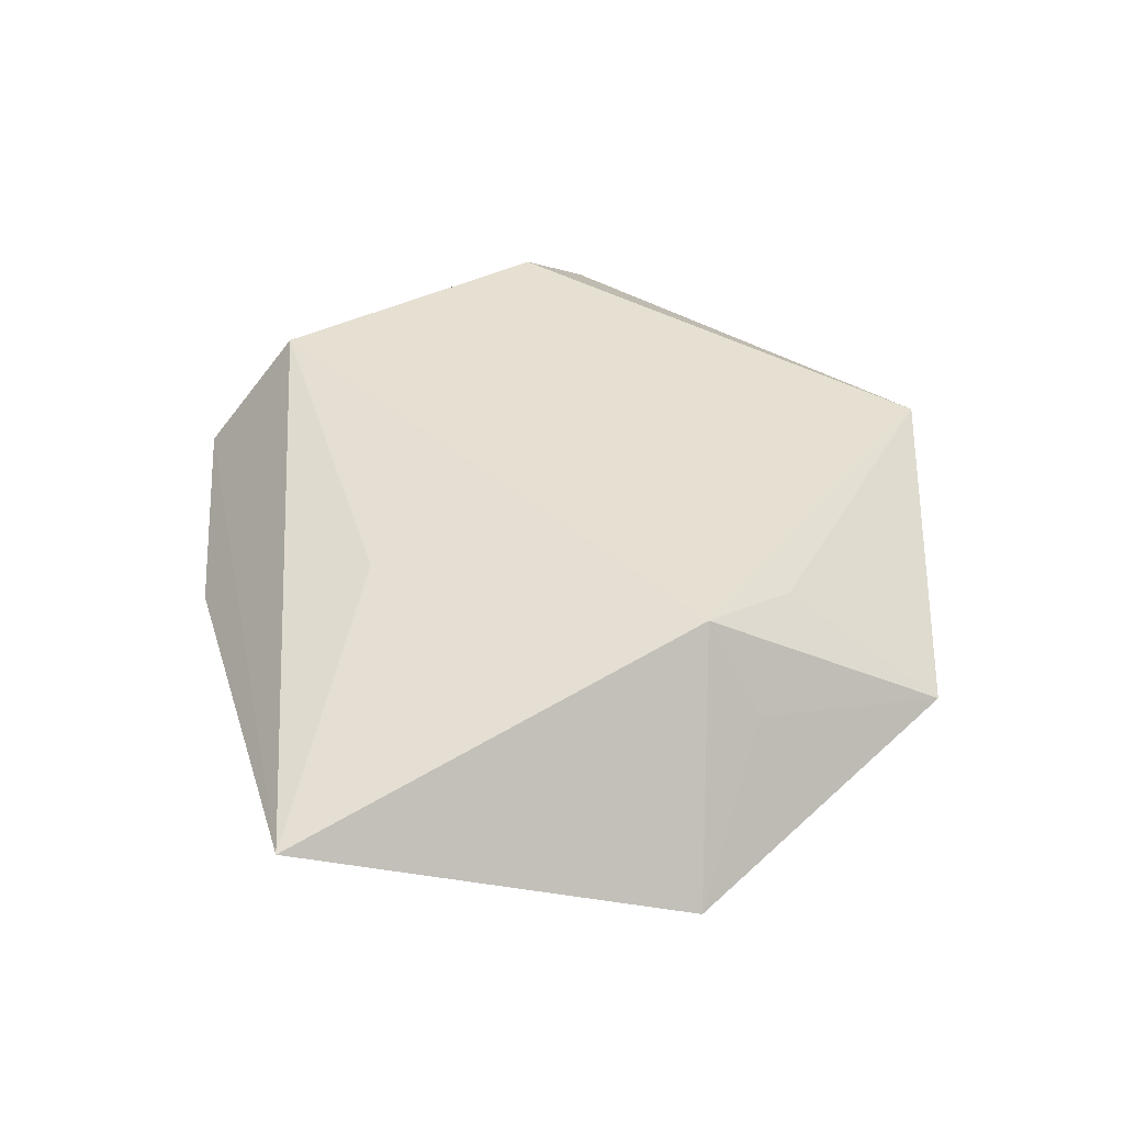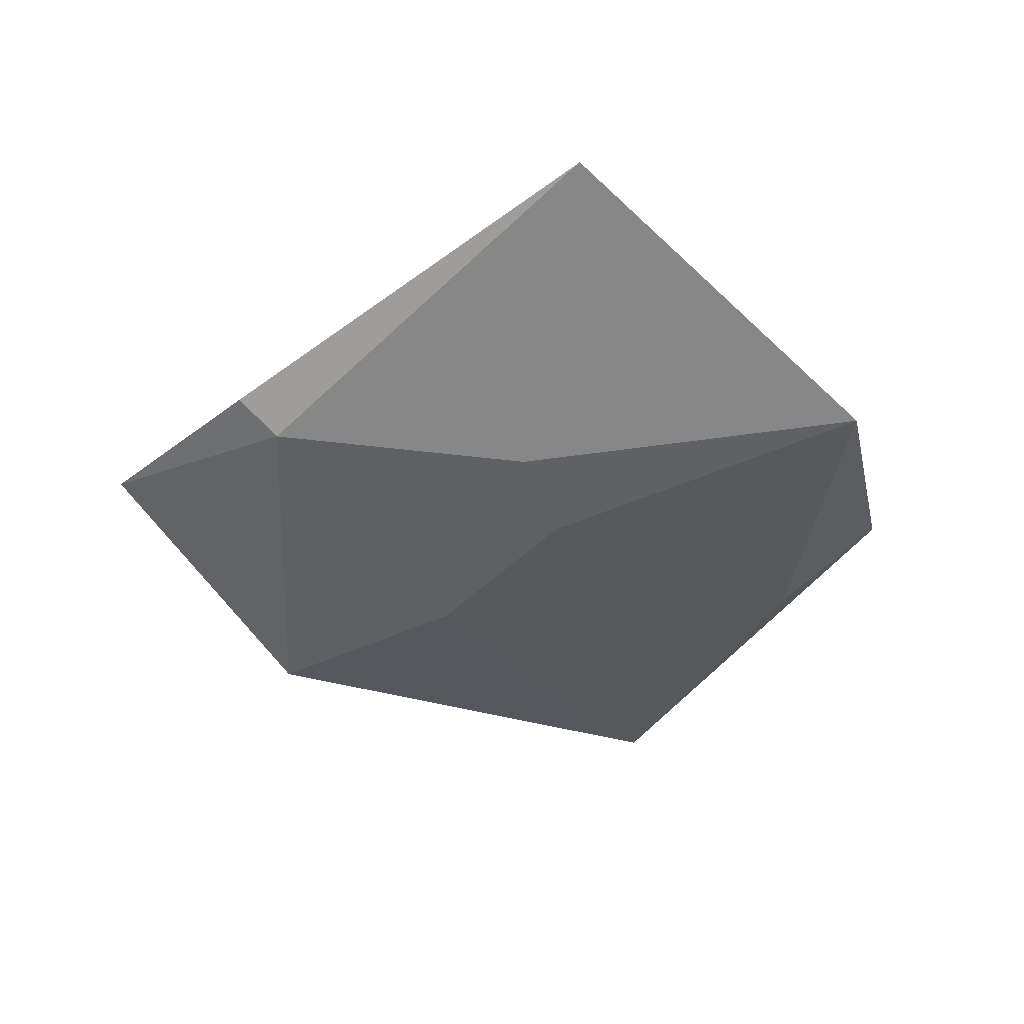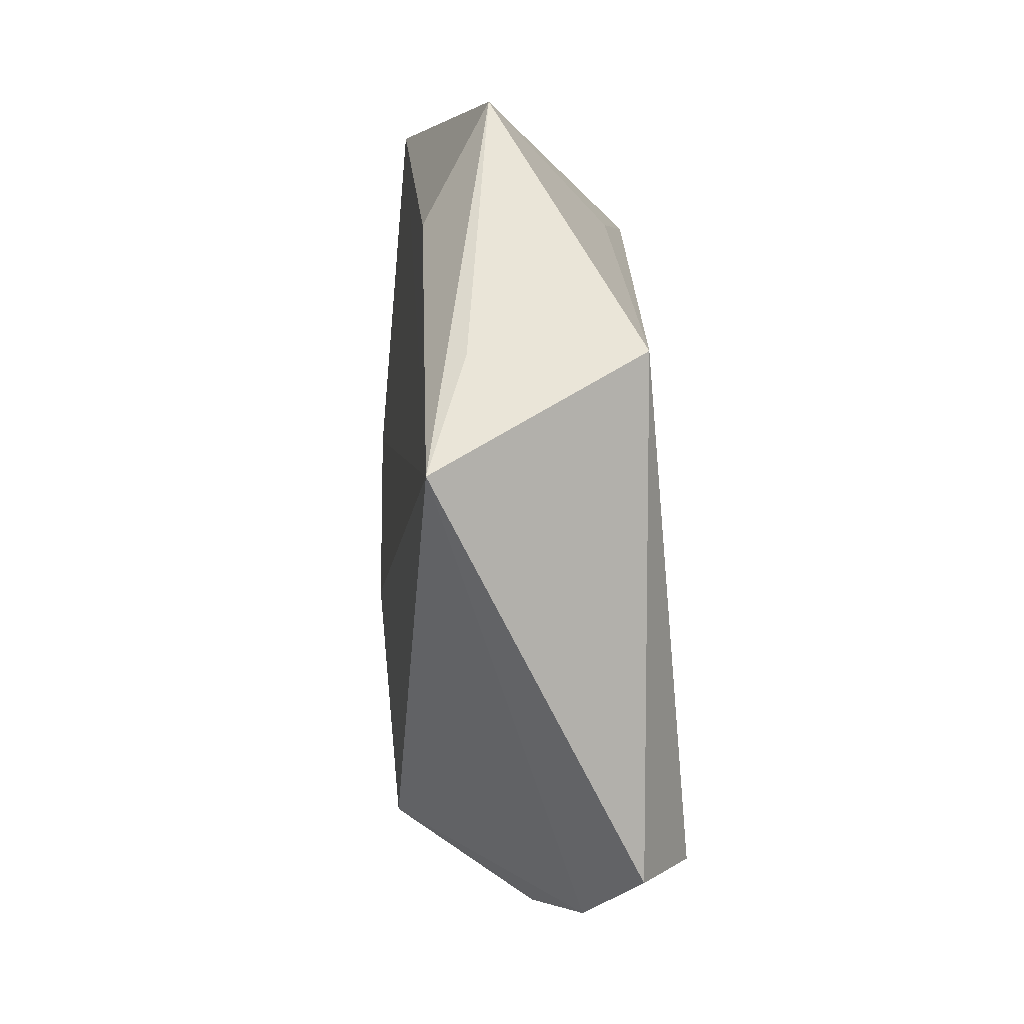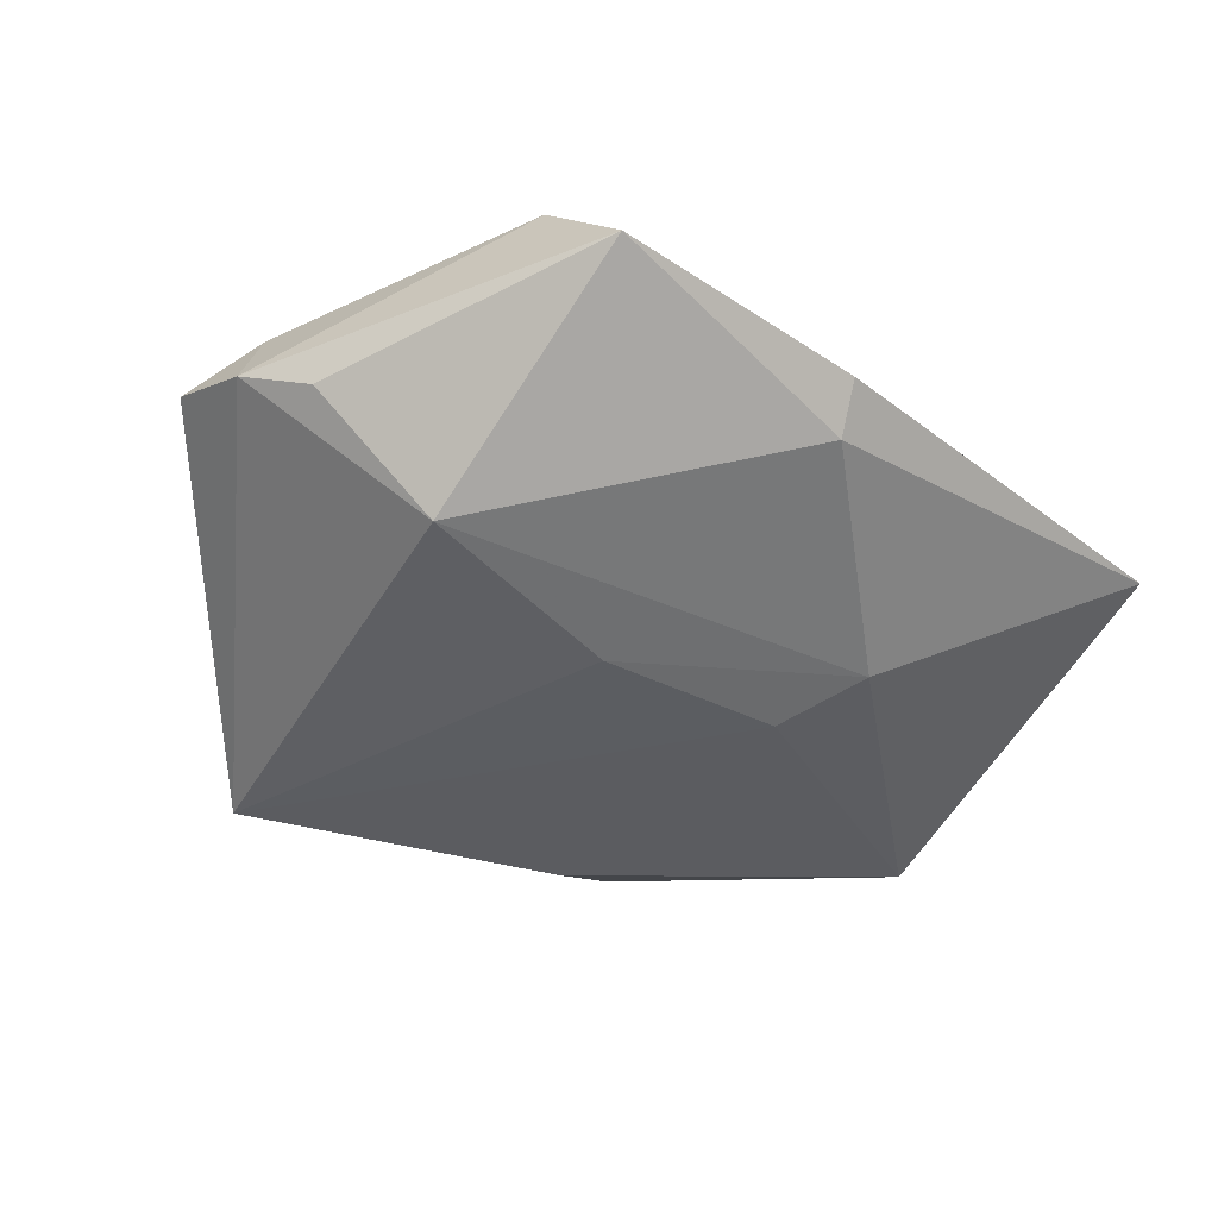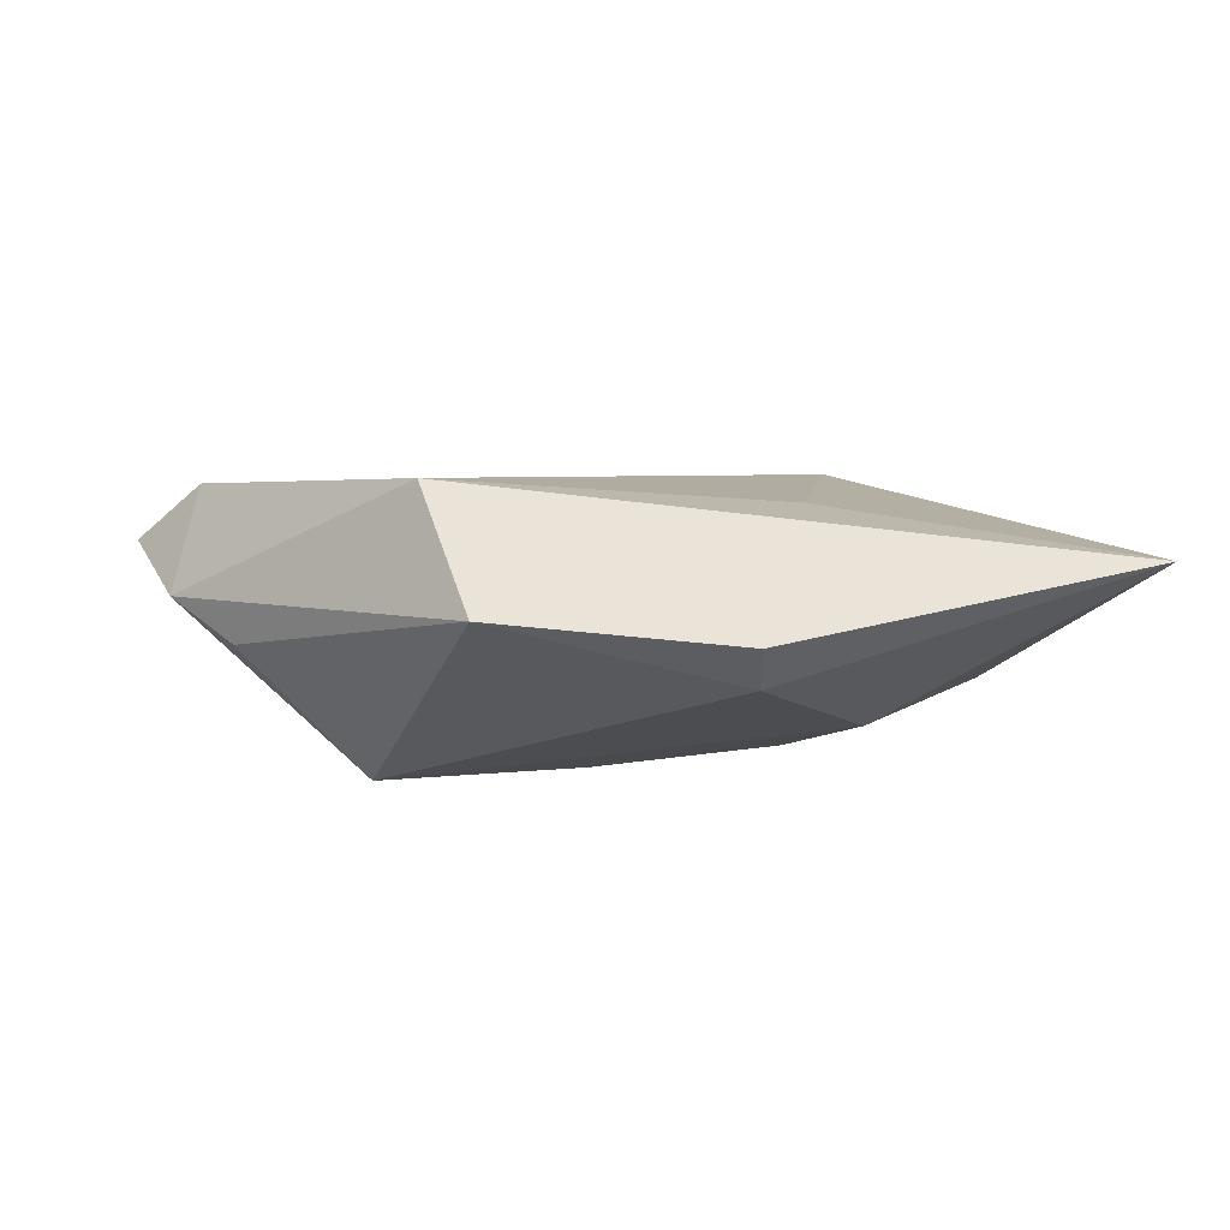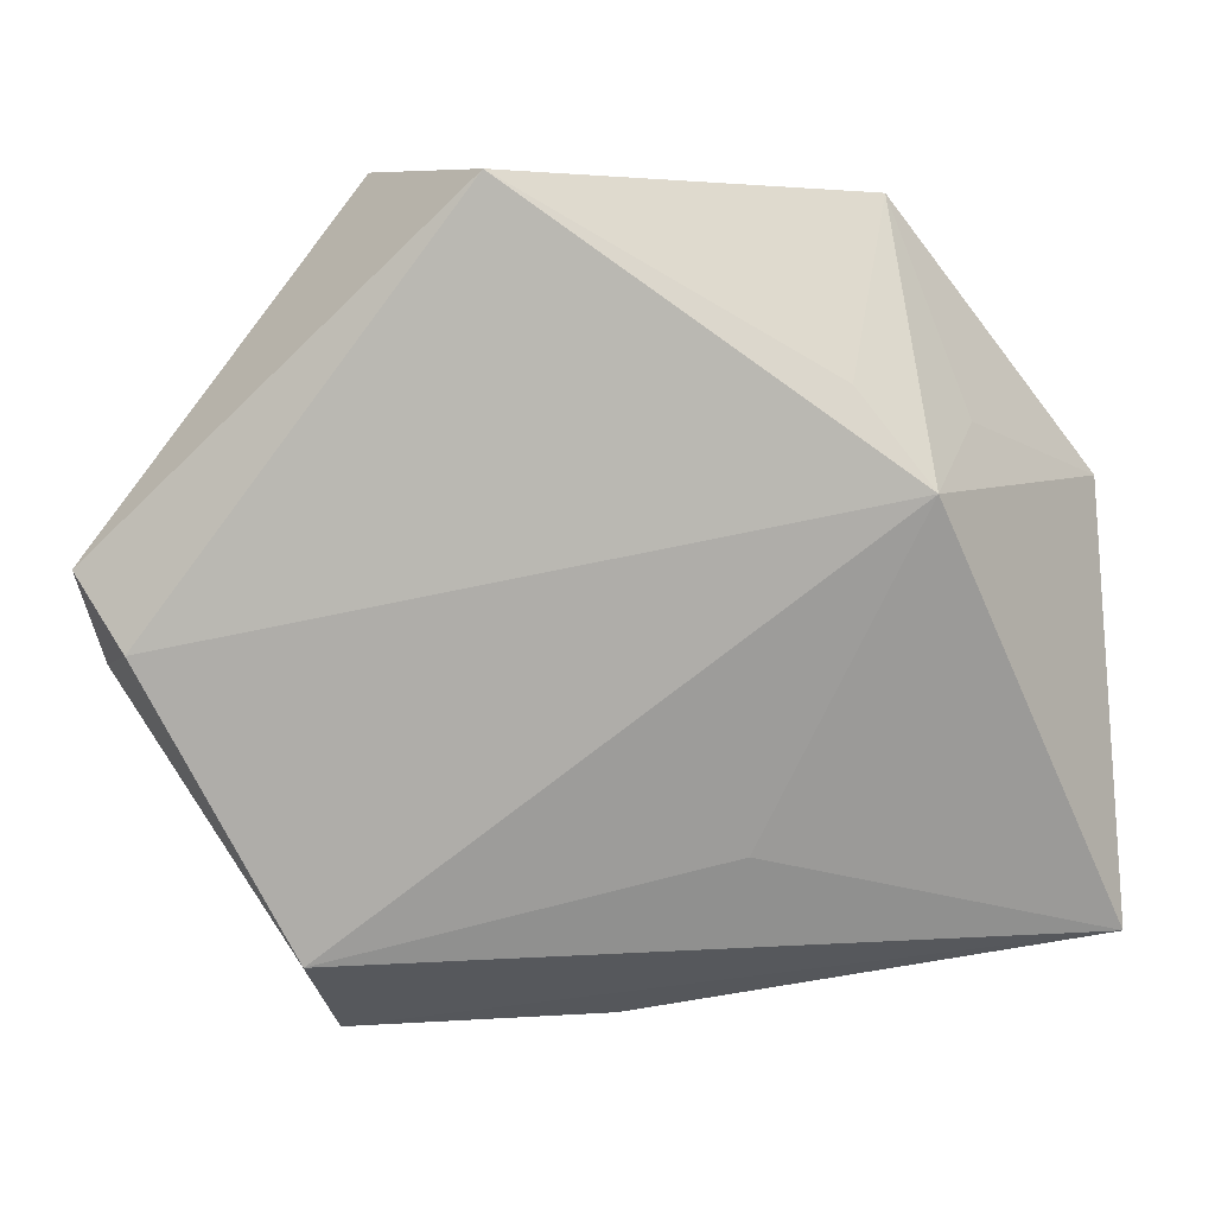
<metadata>
{"format":"obj","ext":"obj","renderer":"f3d","projection":"perspective","resolution":1024,"background":"white","views":[{"elev":39.7,"azim":86.6,"up":"+Z"},{"elev":-33.9,"azim":51.1,"up":"+Z"},{"elev":55.7,"azim":-96.2,"up":"+Y"},{"elev":-45.2,"azim":-33.5,"up":"+Z"},{"elev":1.0,"azim":-17.3,"up":"+Z"},{"elev":11.0,"azim":-1.1,"up":"+Y"}]}
</metadata>
<code>
v 0.02514 0.03627 -0.0005487
v -0.0389 -0.01174 -0.003181
v -0.04055 -0.002268 0.01178
v 0.01631 -0.006794 -0.01381
v 0.01309 -0.02088 0.009918
v -0.02598 -0.03028 0.01142
v -0.009702 0.03872 0.01045
v -0.003849 -0.006755 -0.01555
v -0.02643 -0.01348 -0.01572
v 0.02139 -0.0156 -0.01146
v 0.015 0.03024 -0.008204
v -0.02063 0.03772 -0.01075
v 0.04589 0.01022 -0.008109
v 0.02836 0.01185 0.01401
v 0.02132 0.02077 0.01109
v -0.007642 0.03788 -0.005914
v -0.02383 -0.04001 -0.0006107
v -0.0457 0.004295 0.006546
v 0.003228 -0.03545 -0.006884
v 0.001858 -0.03967 -0.003085
v 0.0474 -0.02955 0.004434
v 0.03242 0.01683 0.004954
v -0.04382 -0.005292 0.001206
f 13 21 10
f 10 21 19
f 19 9 10
f 12 18 7
f 4 13 10
f 4 12 13
f 5 6 21
f 21 13 14
f 14 5 21
f 6 5 14
f 7 18 3
f 3 14 7
f 6 14 3
f 9 19 17
f 17 2 9
f 21 6 17
f 10 9 8
f 8 4 10
f 9 12 8
f 12 4 8
f 20 17 19
f 20 19 21
f 21 17 20
f 16 12 7
f 7 1 16
f 16 1 12
f 13 12 11
f 11 1 13
f 12 1 11
f 7 14 15
f 15 1 7
f 14 1 15
f 22 14 13
f 13 1 22
f 22 1 14
f 2 17 23
f 18 12 23
f 9 2 23
f 23 17 6
f 23 12 9
f 6 3 23
f 23 3 18

</code>
